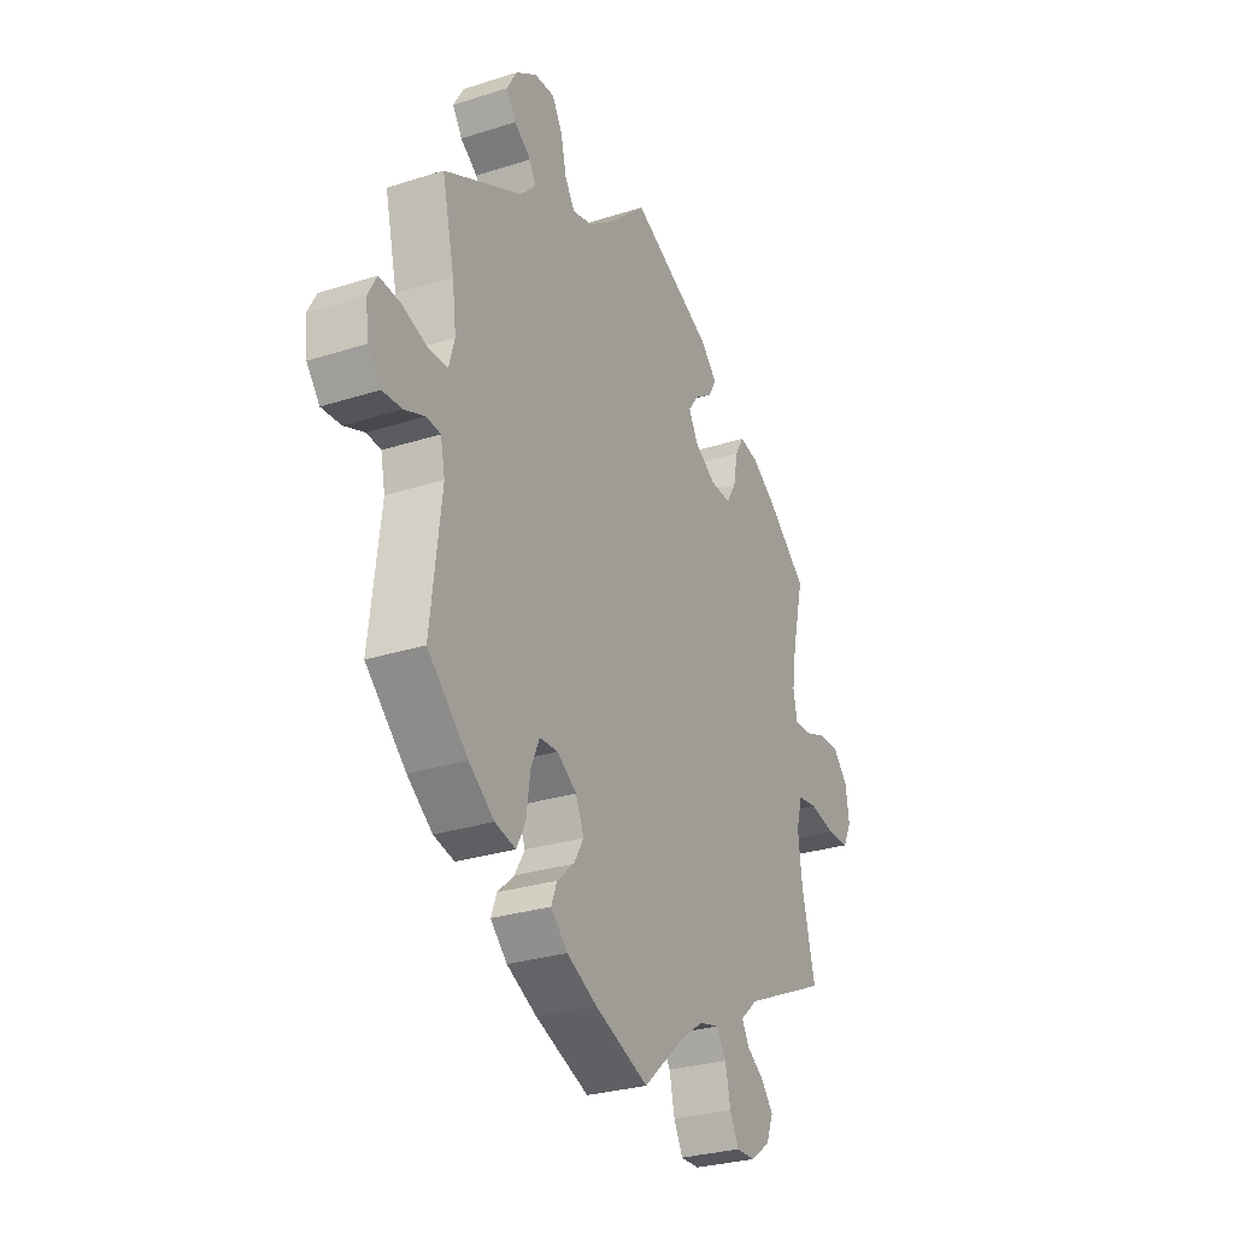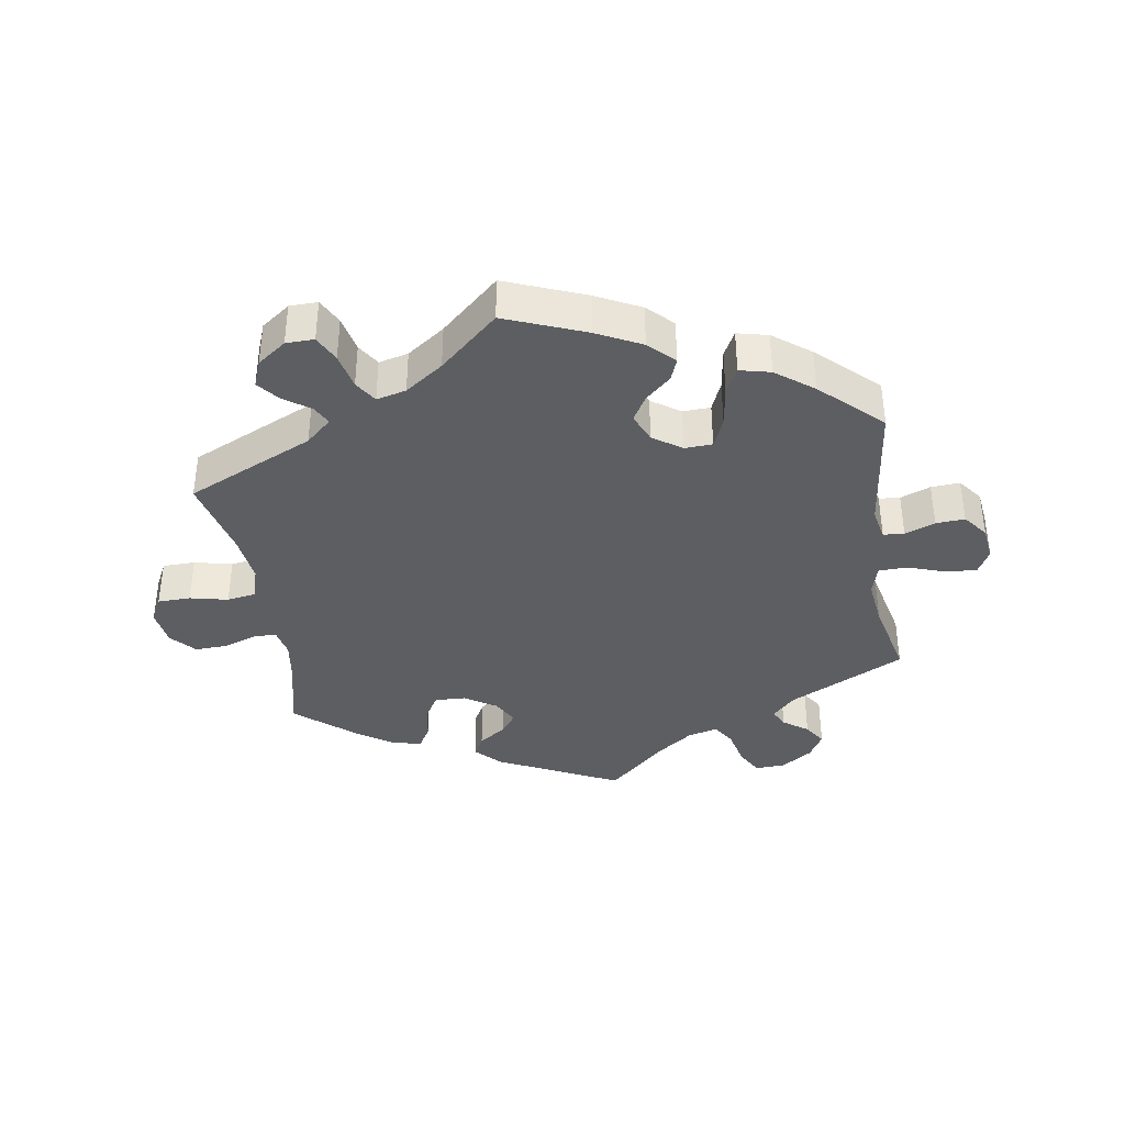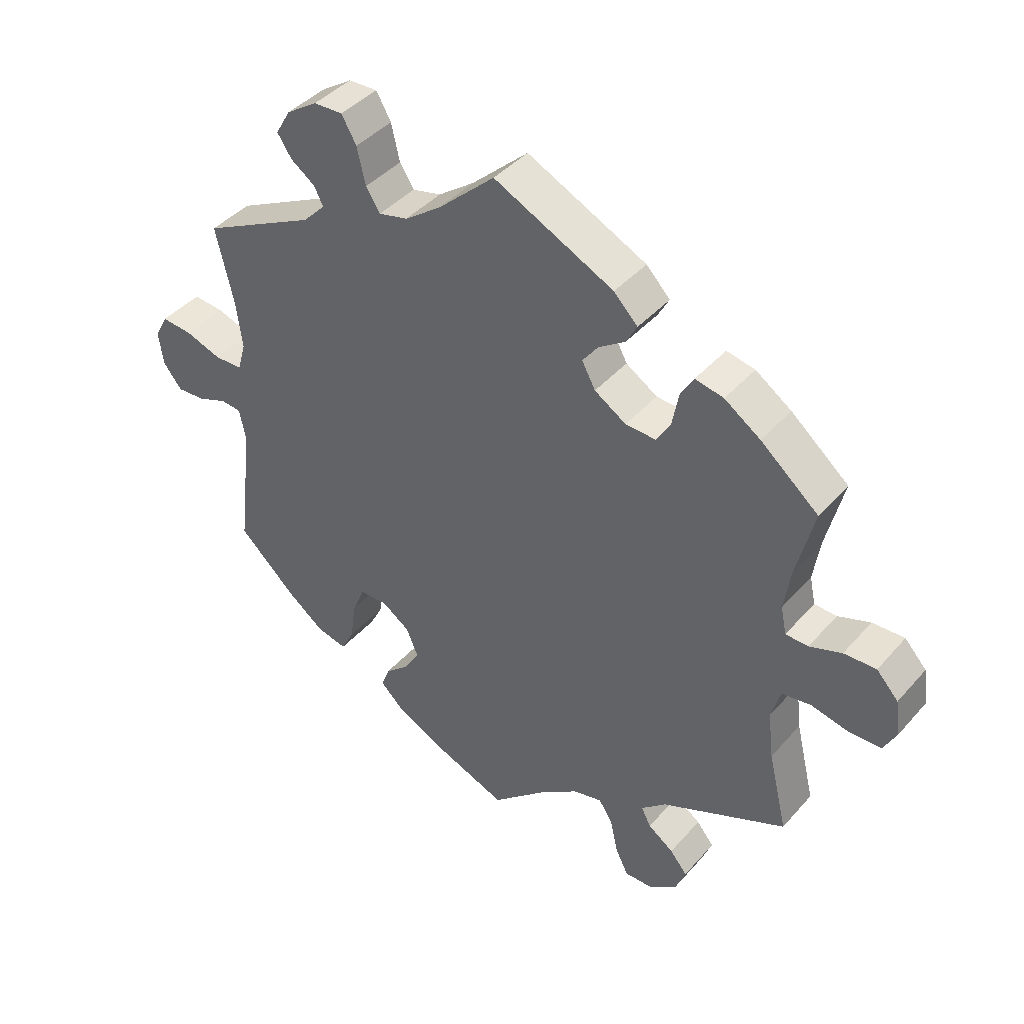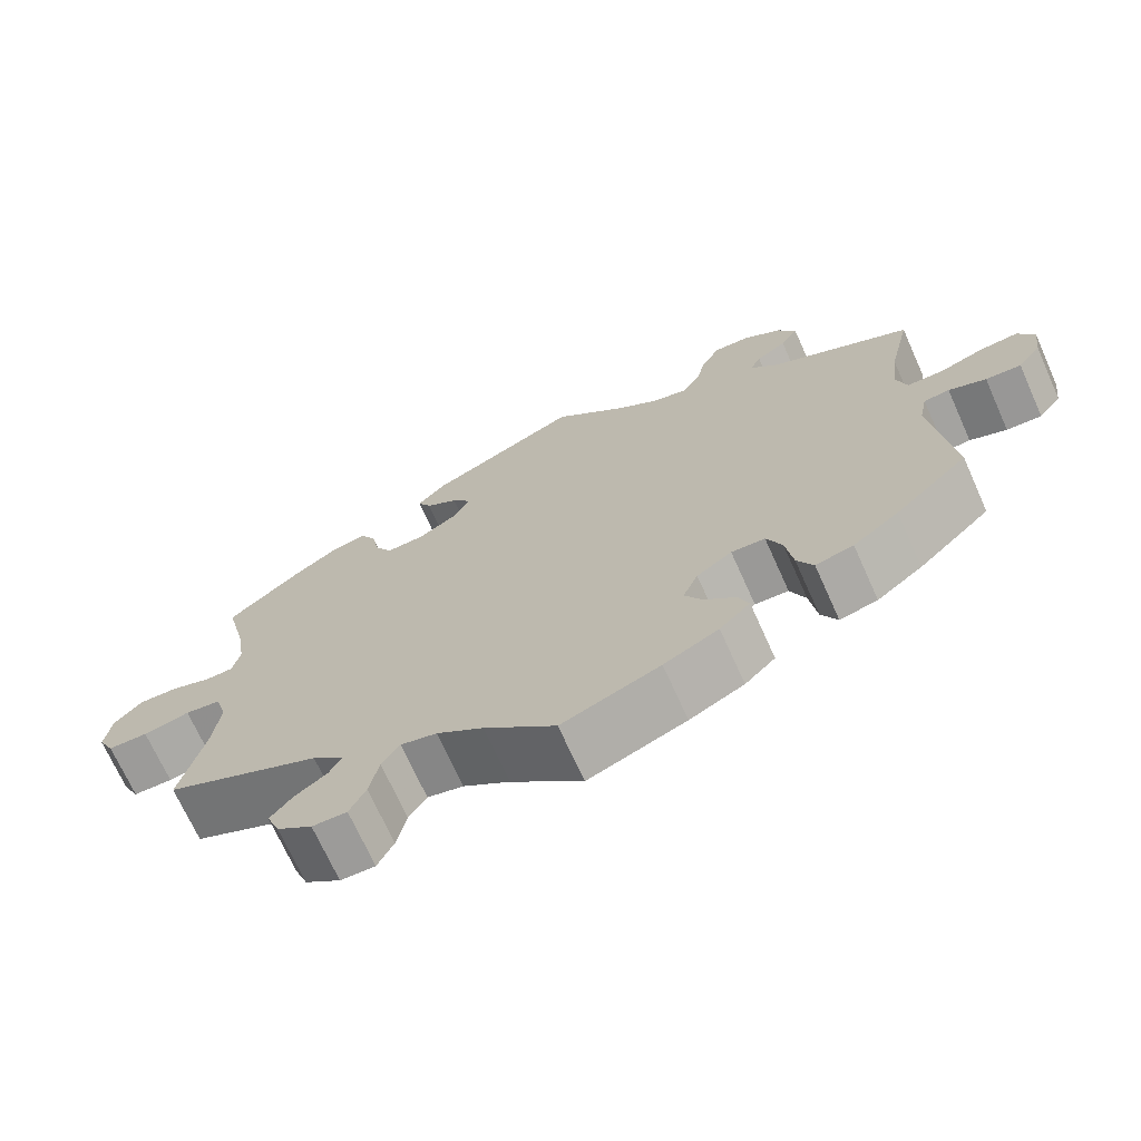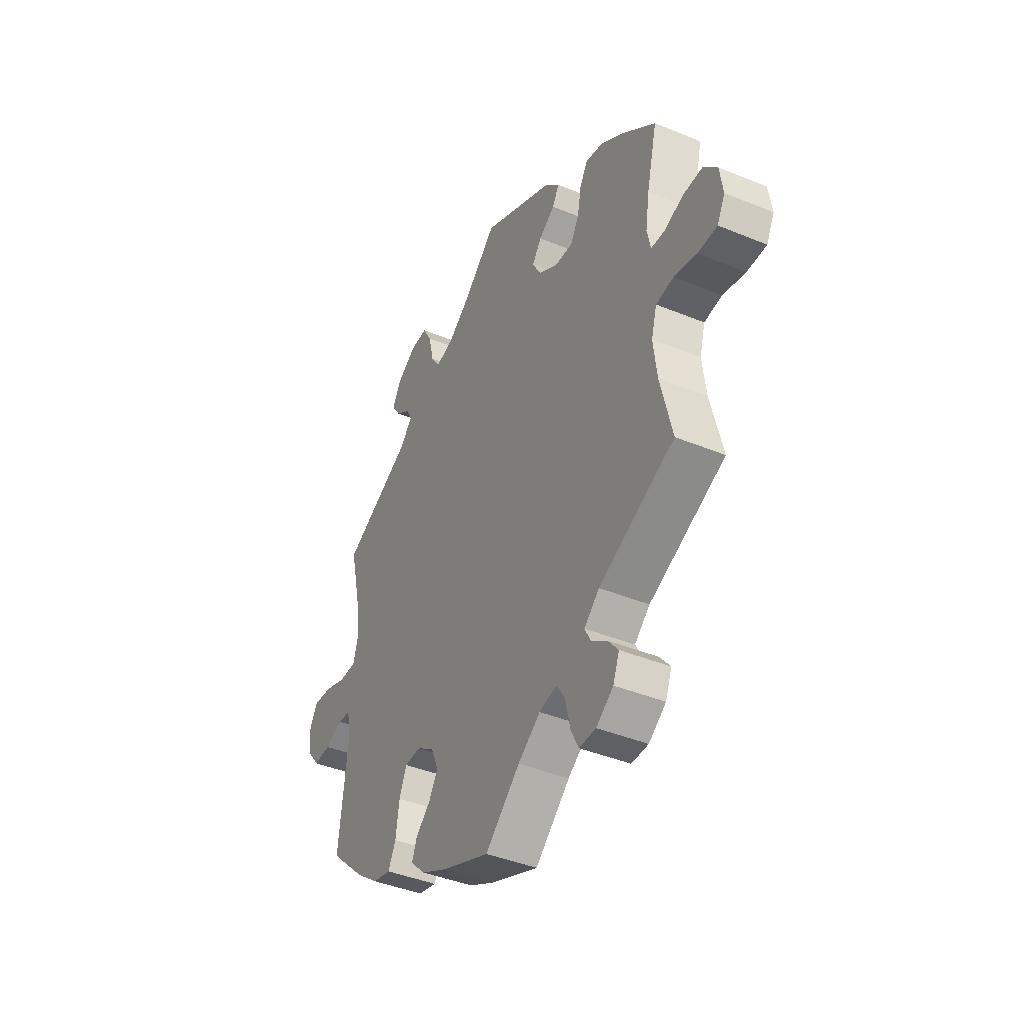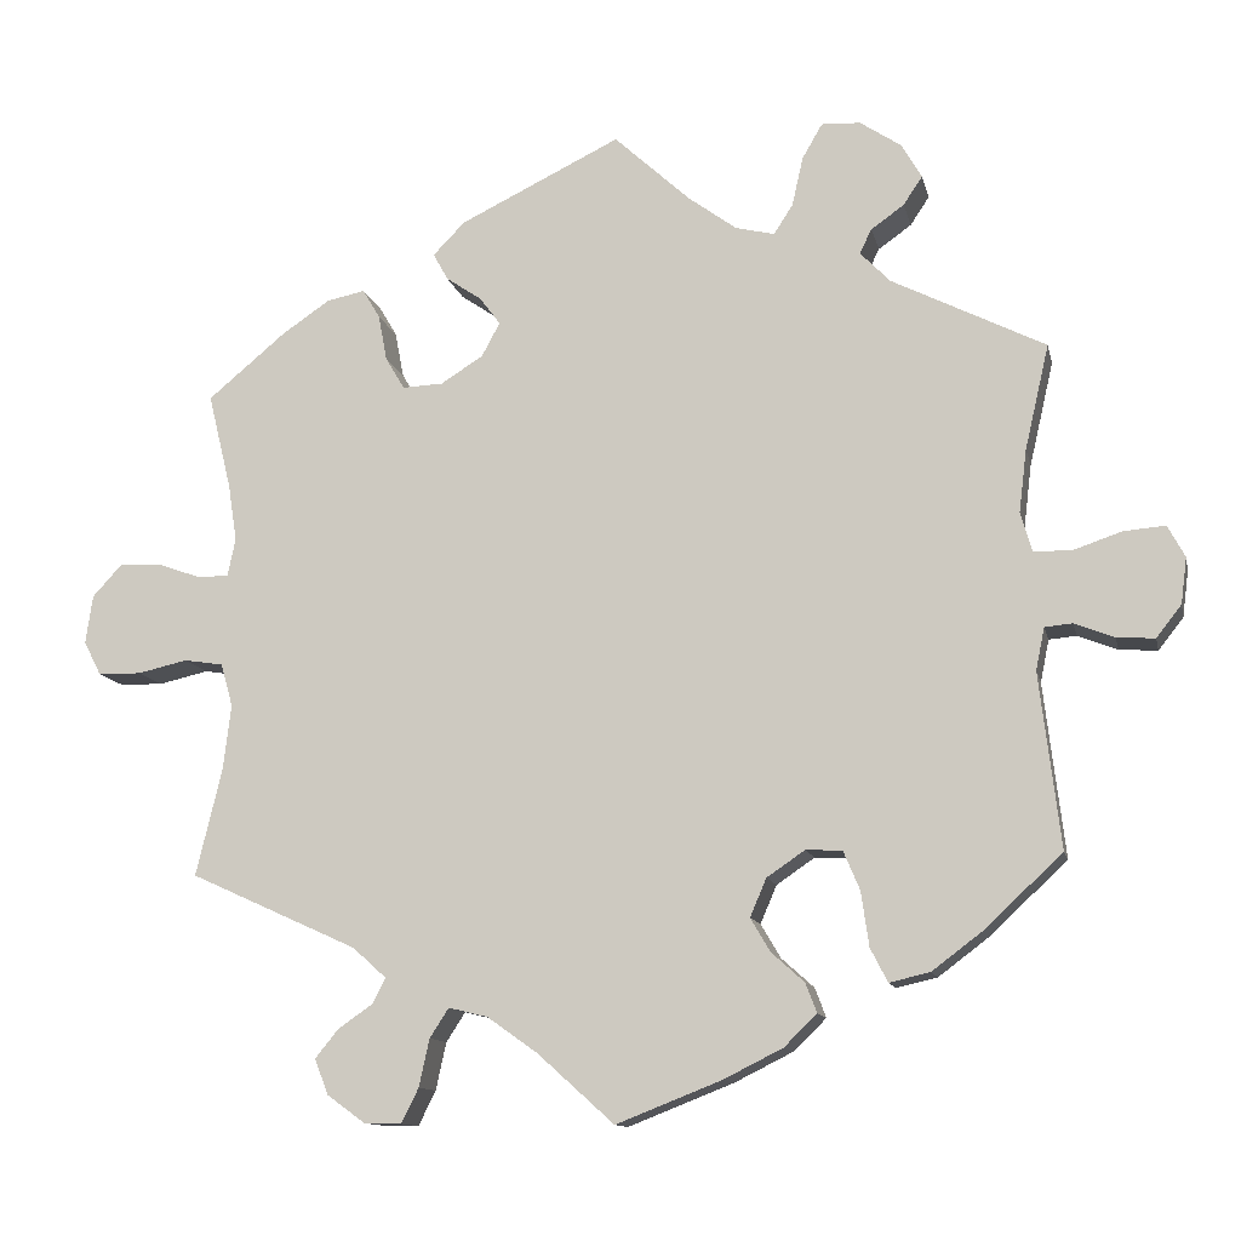
<metadata>
{"format":"obj","ext":"obj","renderer":"f3d","projection":"perspective","resolution":1024,"background":"white","views":[{"elev":-28.7,"azim":-64.4,"up":"+Z"},{"elev":-38.0,"azim":-171.1,"up":"+Y"},{"elev":41.8,"azim":37.4,"up":"+Z"},{"elev":-70.4,"azim":-155.8,"up":"+Z"},{"elev":-41.3,"azim":63.4,"up":"+Z"},{"elev":-12.0,"azim":-167.7,"up":"+Z"}]}
</metadata>
<code>
v 0.186 0.07 0.488
v 0.223 0.07 0.45
v 0.206 0.07 0.419
v 0.165 0.07 0.391
v 0.141 0.07 0.359
v 0.162 0.07 0.32
v 0.211 0.07 0.289
v 0.258 0.07 0.287
v 0.28 0.07 0.324
v 0.29 0.07 0.377
v 0.31 0.07 0.411
v 0.354 0.07 0.402
v 0.41 0.07 0.364
v 0.5 0.07 0.289
v 0.473 0.07 0.178
v 0.463 0.07 0.112
v 0.472 0.07 0.069
v 0.507 0.07 0.068
v 0.557 0.07 0.086
v 0.607 0.07 0.088
v 0.641 0.07 0.051
v 0.649 0.07 -0.005
v 0.629 0.07 -0.044
v 0.579 0.07 -0.045
v 0.521 0.07 -0.032
v 0.476 0.07 -0.039
v 0.462 0.07 -0.089
v 0.471 0.07 -0.164
v 0.501 0.07 -0.288
v 0.307 0.07 -0.376
v 0.268 0.07 -0.411
v 0.283 0.07 -0.44
v 0.323 0.07 -0.468
v 0.35 0.07 -0.501
v 0.334 0.07 -0.542
v 0.29 0.07 -0.574
v 0.247 0.07 -0.575
v 0.227 0.07 -0.535
v 0.215 0.07 -0.48
v 0.193 0.07 -0.446
v 0.148 0.07 -0.457
v 0.09 0.07 -0.498
v 0.001 0.07 -0.578
v -0.121 0.07 -0.53
v -0.189 0.07 -0.496
v -0.227 0.07 -0.459
v -0.214 0.07 -0.425
v -0.176 0.07 -0.391
v -0.153 0.07 -0.352
v -0.172 0.07 -0.308
v -0.216 0.07 -0.278
v -0.258 0.07 -0.28
v -0.277 0.07 -0.325
v -0.286 0.07 -0.388
v -0.306 0.07 -0.427
v -0.353 0.07 -0.416
v -0.41 0.07 -0.373
v -0.501 0.07 -0.288
v -0.477 0.07 -0.086
v -0.487 0.07 -0.037
v -0.519 0.07 -0.034
v -0.565 0.07 -0.052
v -0.609 0.07 -0.055
v -0.638 0.07 -0.018
v -0.645 0.07 0.035
v -0.625 0.07 0.072
v -0.577 0.07 0.068
v -0.521 0.07 0.049
v -0.477 0.07 0.05
v -0.464 0.07 0.096
v -0.473 0.07 0.168
v -0.501 0.07 0.289
v -0.324 0.07 0.378
v -0.289 0.07 0.414
v -0.303 0.07 0.442
v -0.341 0.07 0.469
v -0.363 0.07 0.502
v -0.34 0.07 0.542
v -0.292 0.07 0.574
v -0.247 0.07 0.576
v -0.224 0.07 0.536
v -0.211 0.07 0.479
v -0.189 0.07 0.445
v -0.144 0.07 0.456
v -0.088 0.07 0.497
v 0 0.07 0.578
v 0.186 0 0.488
v 0.223 0 0.45
v 0.206 0 0.419
v 0.165 0 0.391
v 0.141 0 0.359
v 0.162 0 0.32
v 0.211 0 0.289
v 0.258 0 0.287
v 0.28 0 0.324
v 0.29 0 0.377
v 0.31 0 0.411
v 0.354 0 0.402
v 0.41 0 0.364
v 0.5 0 0.289
v 0.473 0 0.178
v 0.463 0 0.112
v 0.472 0 0.069
v 0.507 0 0.068
v 0.557 0 0.086
v 0.607 0 0.088
v 0.641 0 0.051
v 0.649 0 -0.005
v 0.629 0 -0.044
v 0.579 0 -0.045
v 0.521 0 -0.032
v 0.476 0 -0.039
v 0.462 0 -0.089
v 0.471 0 -0.164
v 0.501 0 -0.288
v 0.307 0 -0.376
v 0.268 0 -0.411
v 0.283 0 -0.44
v 0.323 0 -0.468
v 0.35 0 -0.501
v 0.334 0 -0.542
v 0.29 0 -0.574
v 0.247 0 -0.575
v 0.227 0 -0.535
v 0.215 0 -0.48
v 0.193 0 -0.446
v 0.148 0 -0.457
v 0.09 0 -0.498
v 0.001 0 -0.578
v -0.121 0 -0.53
v -0.189 0 -0.496
v -0.227 0 -0.459
v -0.214 0 -0.425
v -0.176 0 -0.391
v -0.153 0 -0.352
v -0.172 0 -0.308
v -0.216 0 -0.278
v -0.258 0 -0.28
v -0.277 0 -0.325
v -0.286 0 -0.388
v -0.306 0 -0.427
v -0.353 0 -0.416
v -0.41 0 -0.373
v -0.501 0 -0.288
v -0.477 0 -0.086
v -0.487 0 -0.037
v -0.519 0 -0.034
v -0.565 0 -0.052
v -0.609 0 -0.055
v -0.638 0 -0.018
v -0.645 0 0.035
v -0.625 0 0.072
v -0.577 0 0.068
v -0.521 0 0.049
v -0.477 0 0.05
v -0.464 0 0.096
v -0.473 0 0.168
v -0.501 0 0.289
v -0.324 0 0.378
v -0.289 0 0.414
v -0.303 0 0.442
v -0.341 0 0.469
v -0.363 0 0.502
v -0.34 0 0.542
v -0.292 0 0.574
v -0.247 0 0.576
v -0.224 0 0.536
v -0.211 0 0.479
v -0.189 0 0.445
v -0.144 0 0.456
v -0.088 0 0.497
v 0 0 0.578
f 85 86 1 2
f 84 85 2 3
f 83 84 3 4
f 79 80 81 82
f 79 82 83
f 78 79 83
f 75 76 77 78
f 74 75 78 83
f 73 74 83 4
f 71 72 73 4
f 65 66 67 68
f 65 68 69
f 64 65 69
f 61 62 63 64
f 60 61 64 69
f 59 60 69 70
f 57 58 59
f 56 57 59 70
f 53 54 55 56
f 52 53 56 70
f 45 46 47 48
f 45 48 49
f 42 43 44 45
f 41 42 45 49
f 40 41 49 50
f 36 37 38 39
f 36 39 40
f 35 36 40
f 32 33 34 35
f 31 32 35 40
f 30 31 40 50
f 28 29 30 50
f 22 23 24 25
f 22 25 26
f 21 22 26
f 18 19 20 21
f 17 18 21 26
f 16 17 26 27
f 12 13 14 15
f 12 15 16
f 9 10 11 12
f 8 9 12 16
f 7 8 16 27
f 70 71 4 5
f 51 52 70 5
f 50 51 5 6
f 27 28 50
f 6 7 27 50
f 88 87 172 171
f 89 88 171 170
f 90 89 170 169
f 168 167 166 165
f 169 168 165
f 169 165 164
f 164 163 162 161
f 169 164 161 160
f 90 169 160 159
f 90 159 158 157
f 154 153 152 151
f 155 154 151
f 155 151 150
f 150 149 148 147
f 155 150 147 146
f 156 155 146 145
f 145 144 143
f 156 145 143 142
f 142 141 140 139
f 156 142 139 138
f 134 133 132 131
f 135 134 131
f 131 130 129 128
f 135 131 128 127
f 136 135 127 126
f 125 124 123 122
f 126 125 122
f 126 122 121
f 121 120 119 118
f 126 121 118 117
f 136 126 117 116
f 136 116 115 114
f 111 110 109 108
f 112 111 108
f 112 108 107
f 107 106 105 104
f 112 107 104 103
f 113 112 103 102
f 101 100 99 98
f 102 101 98
f 98 97 96 95
f 102 98 95 94
f 113 102 94 93
f 91 90 157 156
f 91 156 138 137
f 92 91 137 136
f 136 114 113
f 136 113 93 92
f 1 87 88 2
f 2 88 89 3
f 3 89 90 4
f 4 90 91 5
f 5 91 92 6
f 6 92 93 7
f 7 93 94 8
f 8 94 95 9
f 9 95 96 10
f 10 96 97 11
f 11 97 98 12
f 12 98 99 13
f 13 99 100 14
f 14 100 101 15
f 15 101 102 16
f 16 102 103 17
f 17 103 104 18
f 18 104 105 19
f 19 105 106 20
f 20 106 107 21
f 21 107 108 22
f 22 108 109 23
f 23 109 110 24
f 24 110 111 25
f 25 111 112 26
f 26 112 113 27
f 27 113 114 28
f 28 114 115 29
f 29 115 116 30
f 30 116 117 31
f 31 117 118 32
f 32 118 119 33
f 33 119 120 34
f 34 120 121 35
f 35 121 122 36
f 36 122 123 37
f 37 123 124 38
f 38 124 125 39
f 39 125 126 40
f 40 126 127 41
f 41 127 128 42
f 42 128 129 43
f 43 129 130 44
f 44 130 131 45
f 45 131 132 46
f 46 132 133 47
f 47 133 134 48
f 48 134 135 49
f 49 135 136 50
f 50 136 137 51
f 51 137 138 52
f 52 138 139 53
f 53 139 140 54
f 54 140 141 55
f 55 141 142 56
f 56 142 143 57
f 57 143 144 58
f 58 144 145 59
f 59 145 146 60
f 60 146 147 61
f 61 147 148 62
f 62 148 149 63
f 63 149 150 64
f 64 150 151 65
f 65 151 152 66
f 66 152 153 67
f 67 153 154 68
f 68 154 155 69
f 69 155 156 70
f 70 156 157 71
f 71 157 158 72
f 72 158 159 73
f 73 159 160 74
f 74 160 161 75
f 75 161 162 76
f 76 162 163 77
f 77 163 164 78
f 78 164 165 79
f 79 165 166 80
f 80 166 167 81
f 81 167 168 82
f 82 168 169 83
f 83 169 170 84
f 84 170 171 85
f 85 171 172 86
f 86 172 87 1

</code>
